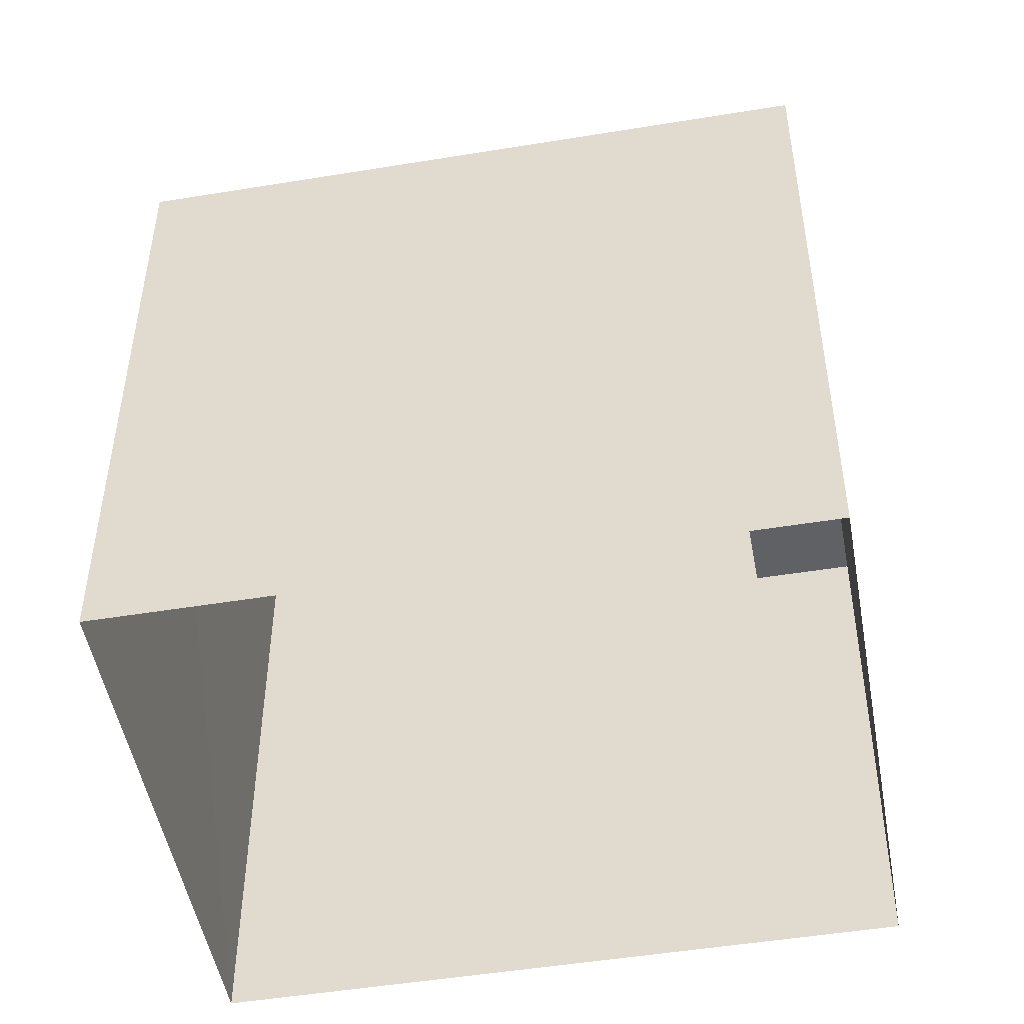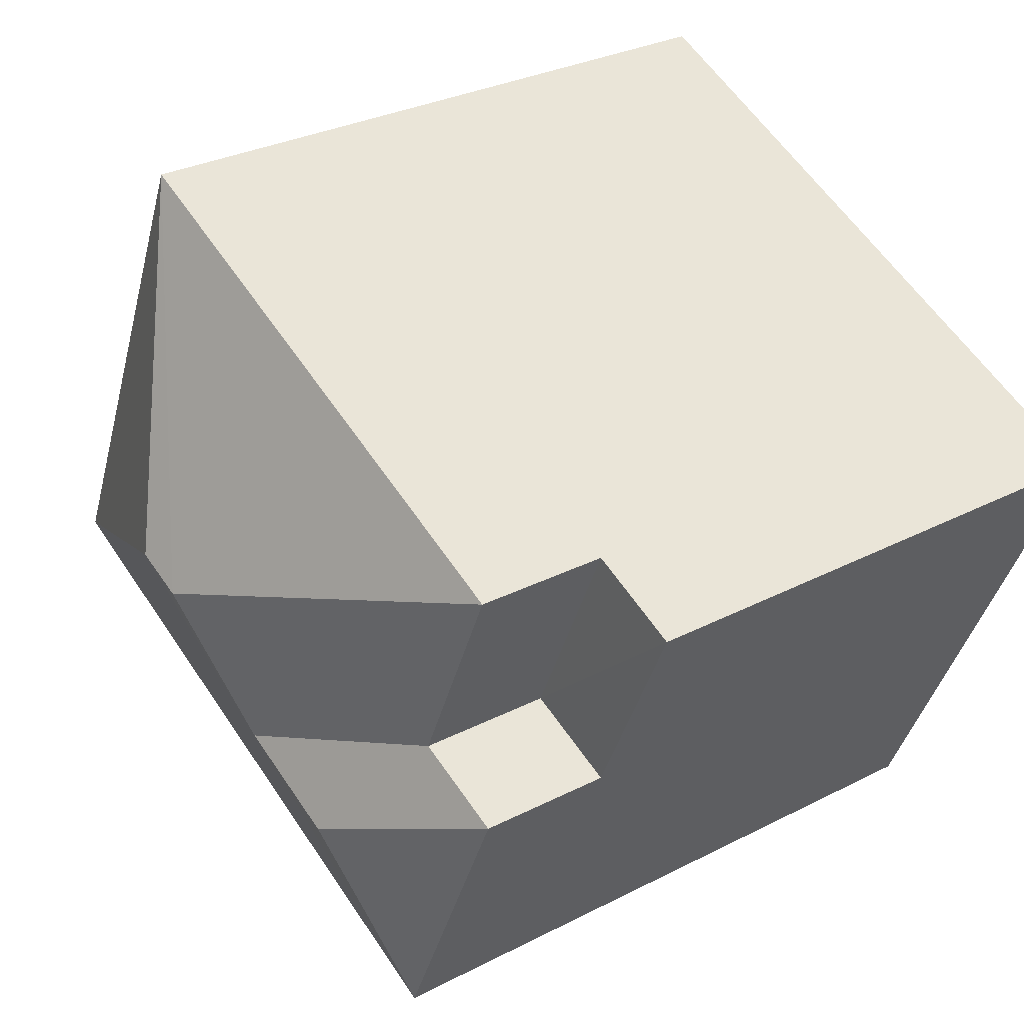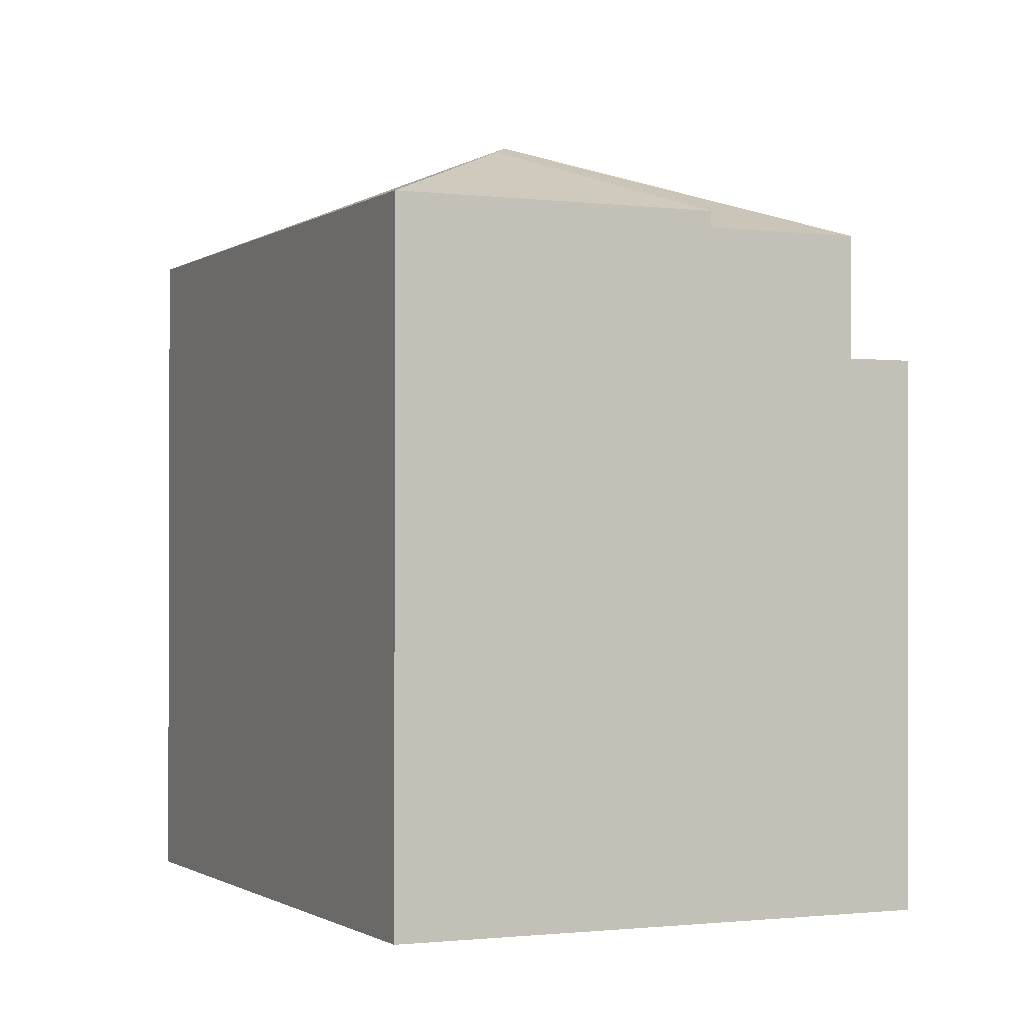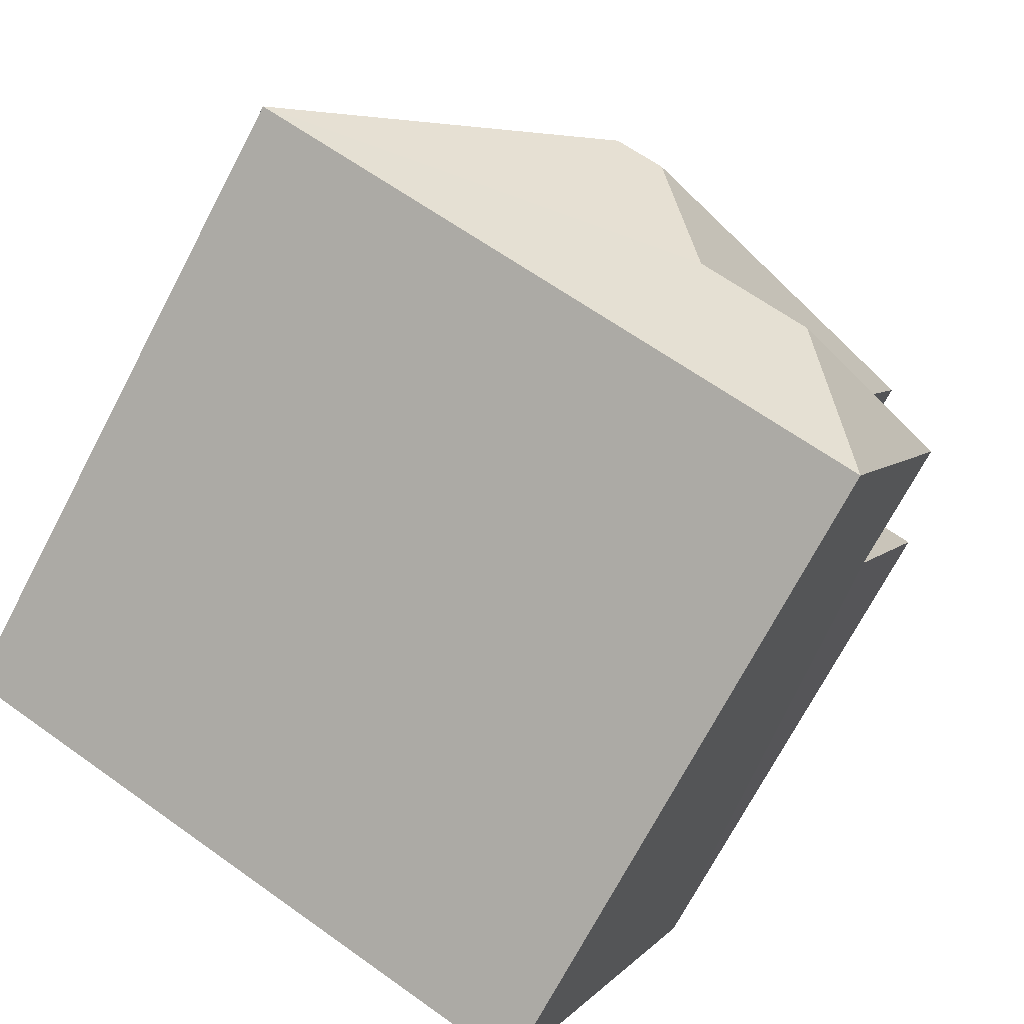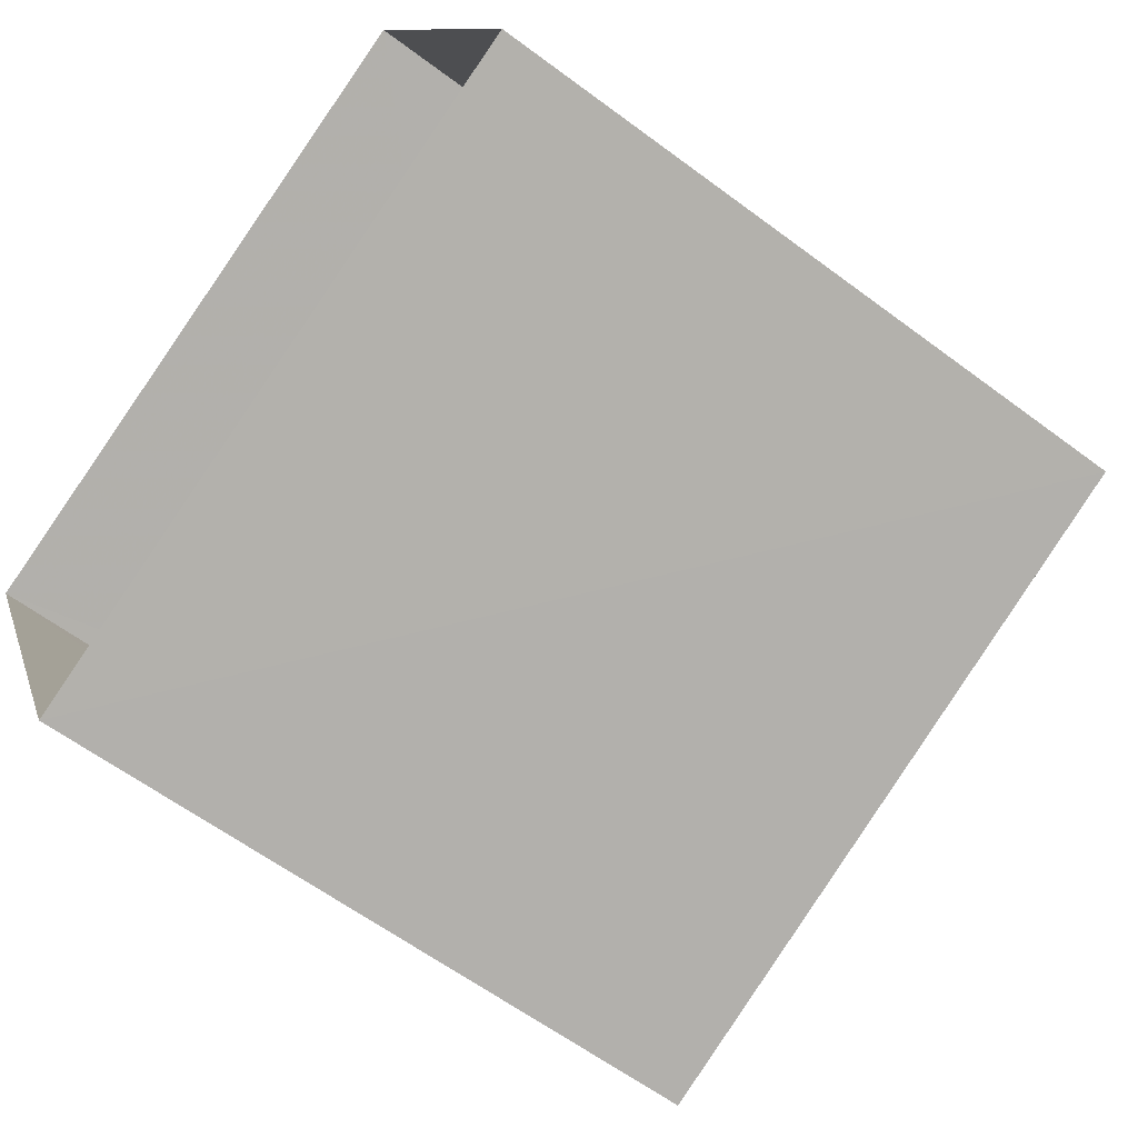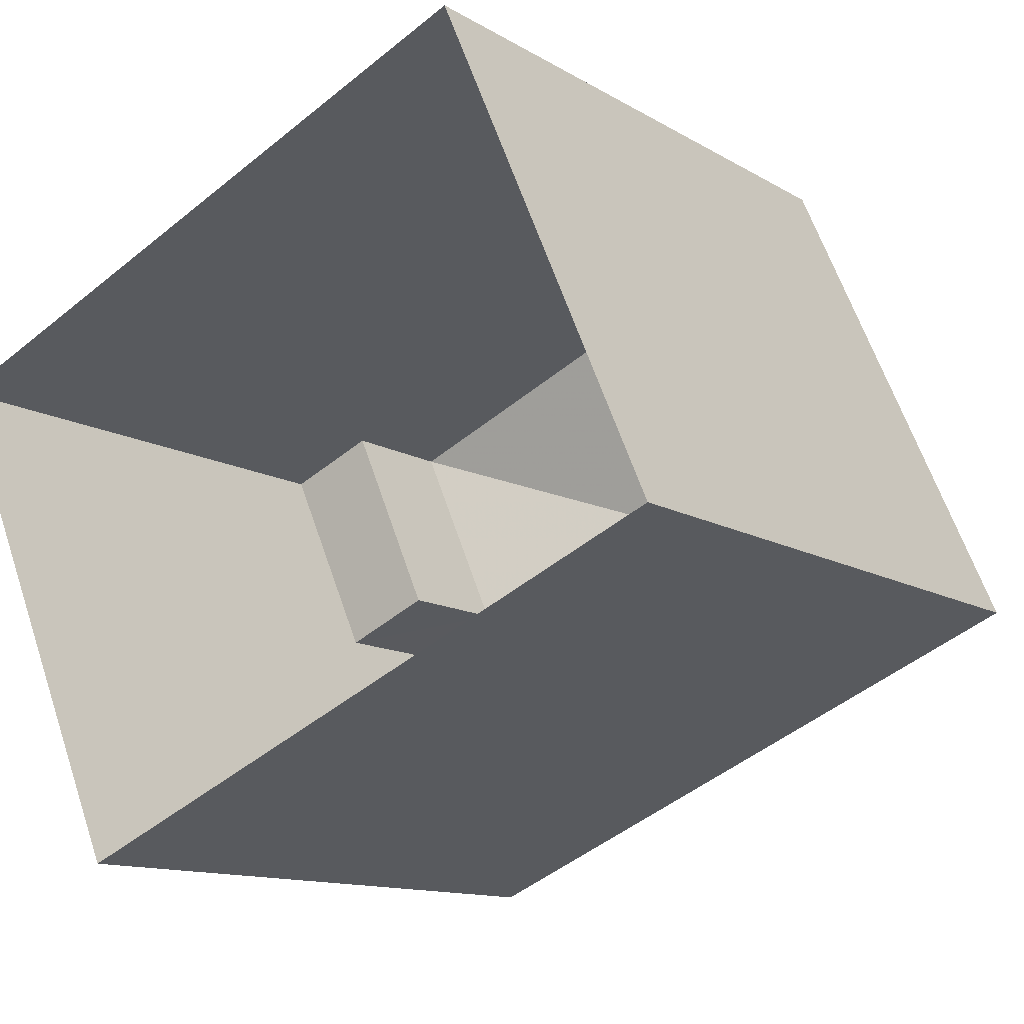
<metadata>
{"format":"obj","ext":"obj","renderer":"f3d","projection":"perspective","resolution":1024,"background":"white","views":[{"elev":-49.6,"azim":-13.3,"up":"+Z"},{"elev":30.1,"azim":53.1,"up":"+Y"},{"elev":-1.1,"azim":41.8,"up":"+Z"},{"elev":-73.0,"azim":-27.8,"up":"+Y"},{"elev":-60.2,"azim":-127.5,"up":"+Y"},{"elev":-12.0,"azim":-144.1,"up":"+Y"}]}
</metadata>
<code>
v -3.16e+05 4.001e+04 2.798
v -3.16e+05 4.001e+04 2.804
v -3.16e+05 4.001e+04 2.804
v -3.16e+05 4e+04 2.799
v -3.16e+05 4.001e+04 14.22
v -3.16e+05 4.001e+04 13.2
v -3.16e+05 4.001e+04 14.22
v -3.16e+05 4.001e+04 13.2
v -3.16e+05 4e+04 13.2
v -3.16e+05 4.001e+04 13.2
v -3.16e+05 4.001e+04 14.95
v -3.16e+05 4.001e+04 11.12
v -3.16e+05 4.001e+04 11.12
v -3.16e+05 4.001e+04 11.12
v -3.16e+05 4.001e+04 11.12
v -3.16e+05 4.001e+04 13.21
v -3.16e+05 4.001e+04 14.96
v -3.16e+05 4.001e+04 13.21
f 1 2 3
f 1 4 2
f 5 6 7
f 5 8 6
f 8 5 9
f 6 10 11
f 7 6 11
f 12 13 14
f 12 15 13
f 11 10 16
f 17 11 16
f 17 16 18
f 11 17 7
f 17 18 7
f 7 9 5
f 7 18 9
f 18 3 2
f 18 16 3
f 16 14 3
f 3 14 1
f 16 10 14
f 1 14 13
f 15 6 8
f 15 12 6
f 18 2 4
f 9 18 4
f 8 9 15
f 9 4 15
f 15 1 13
f 15 4 1
f 14 10 6
f 12 14 6

</code>
